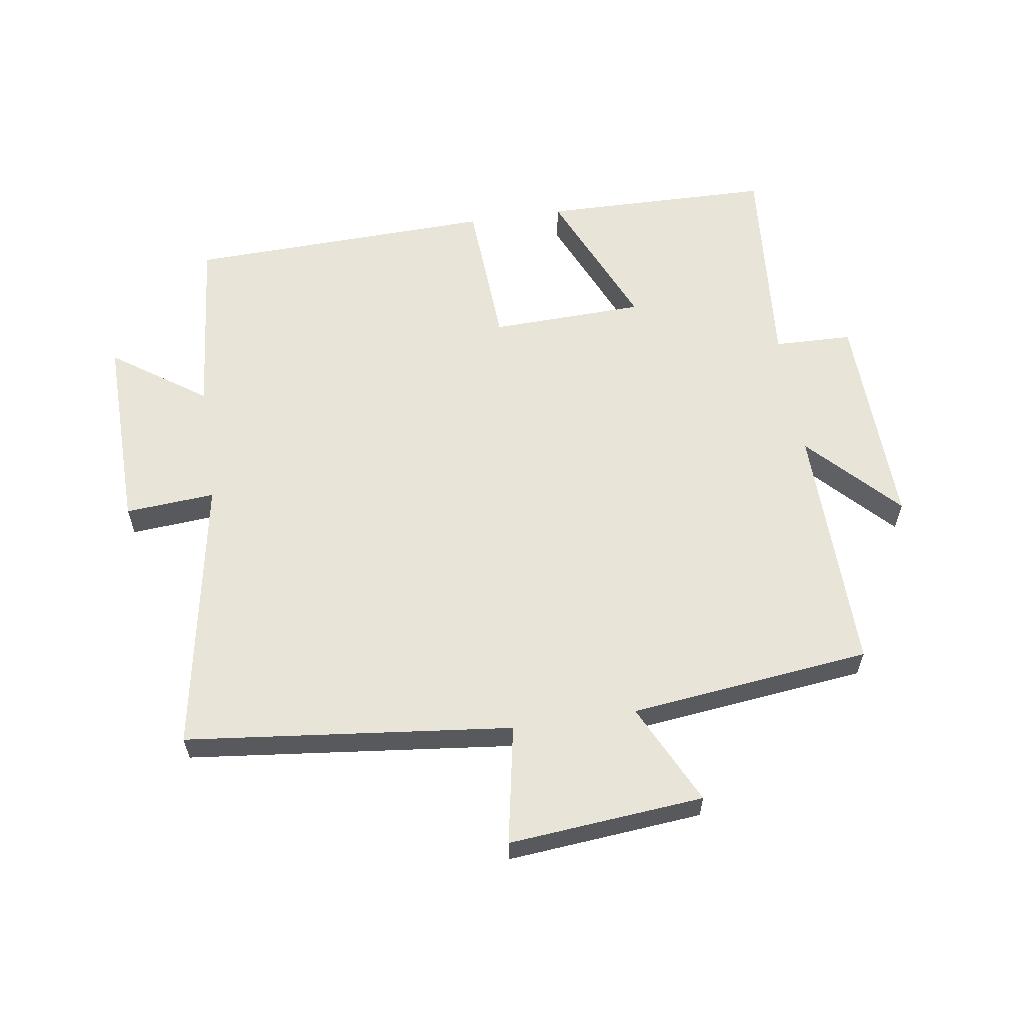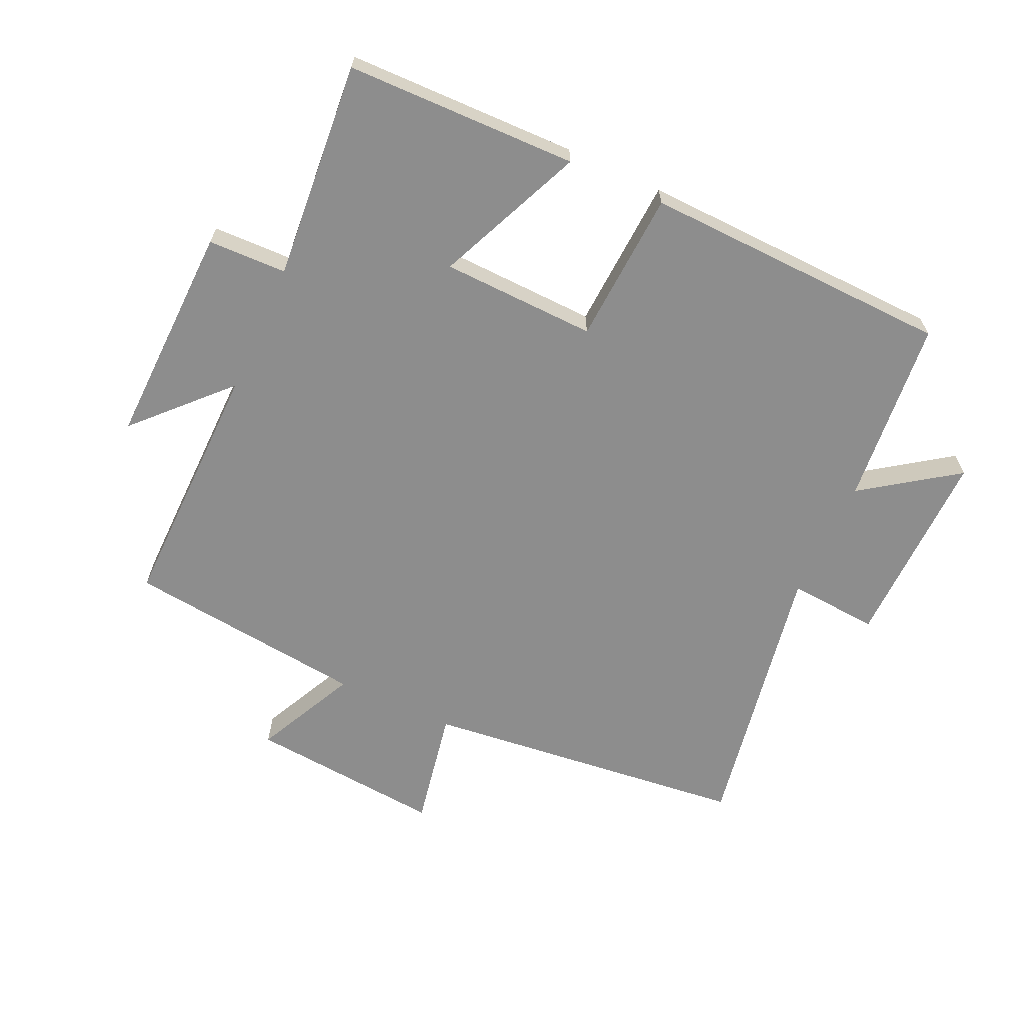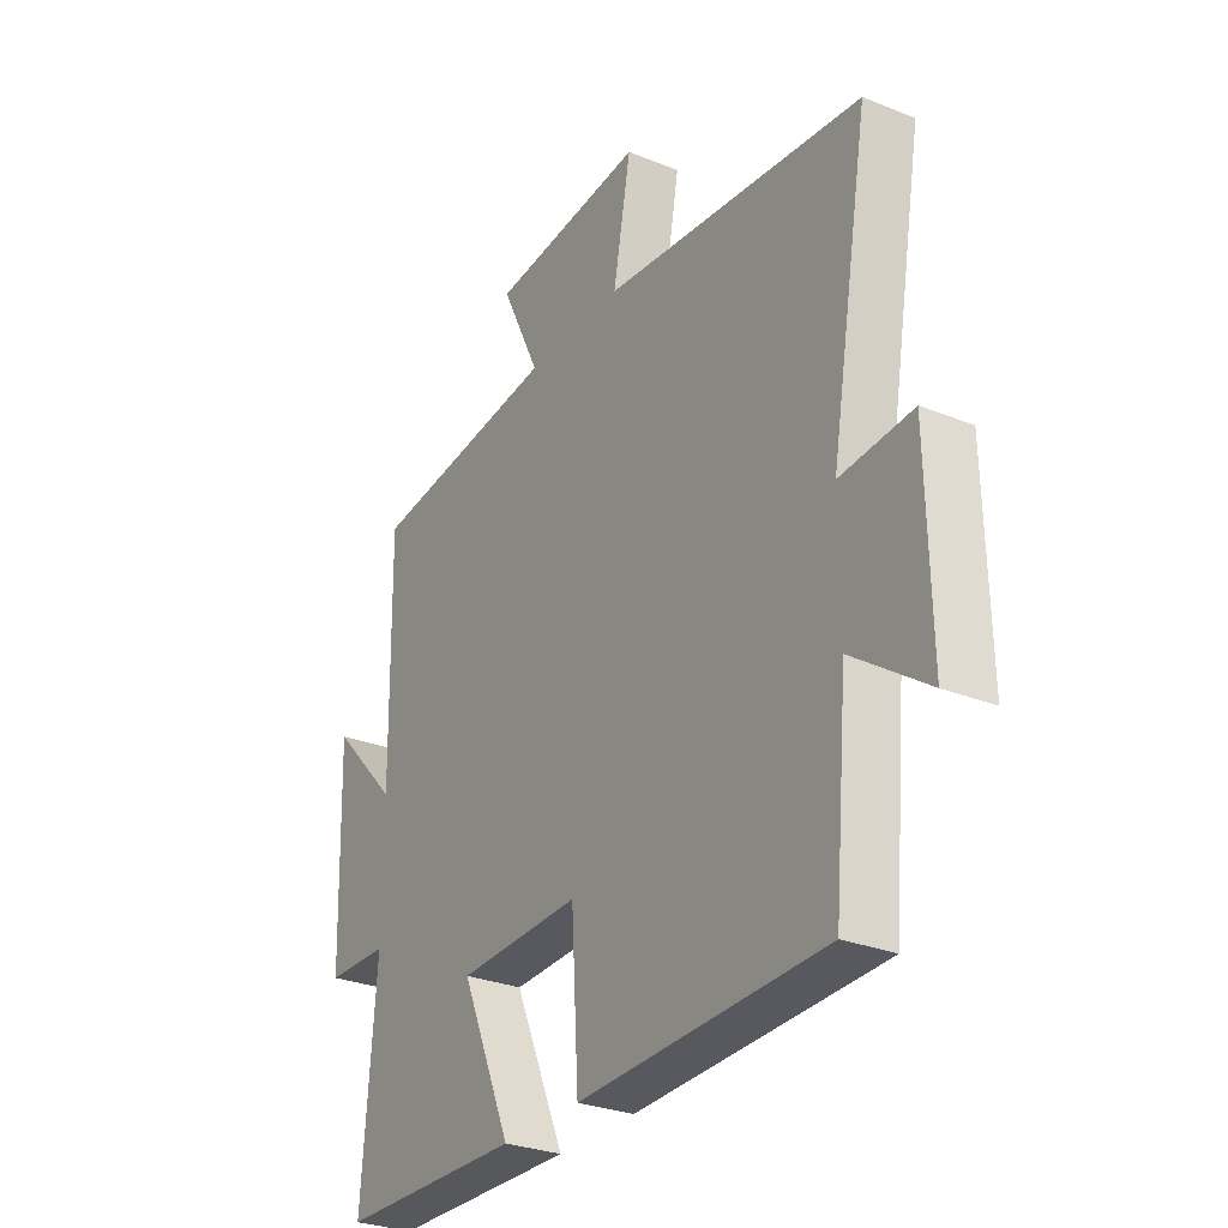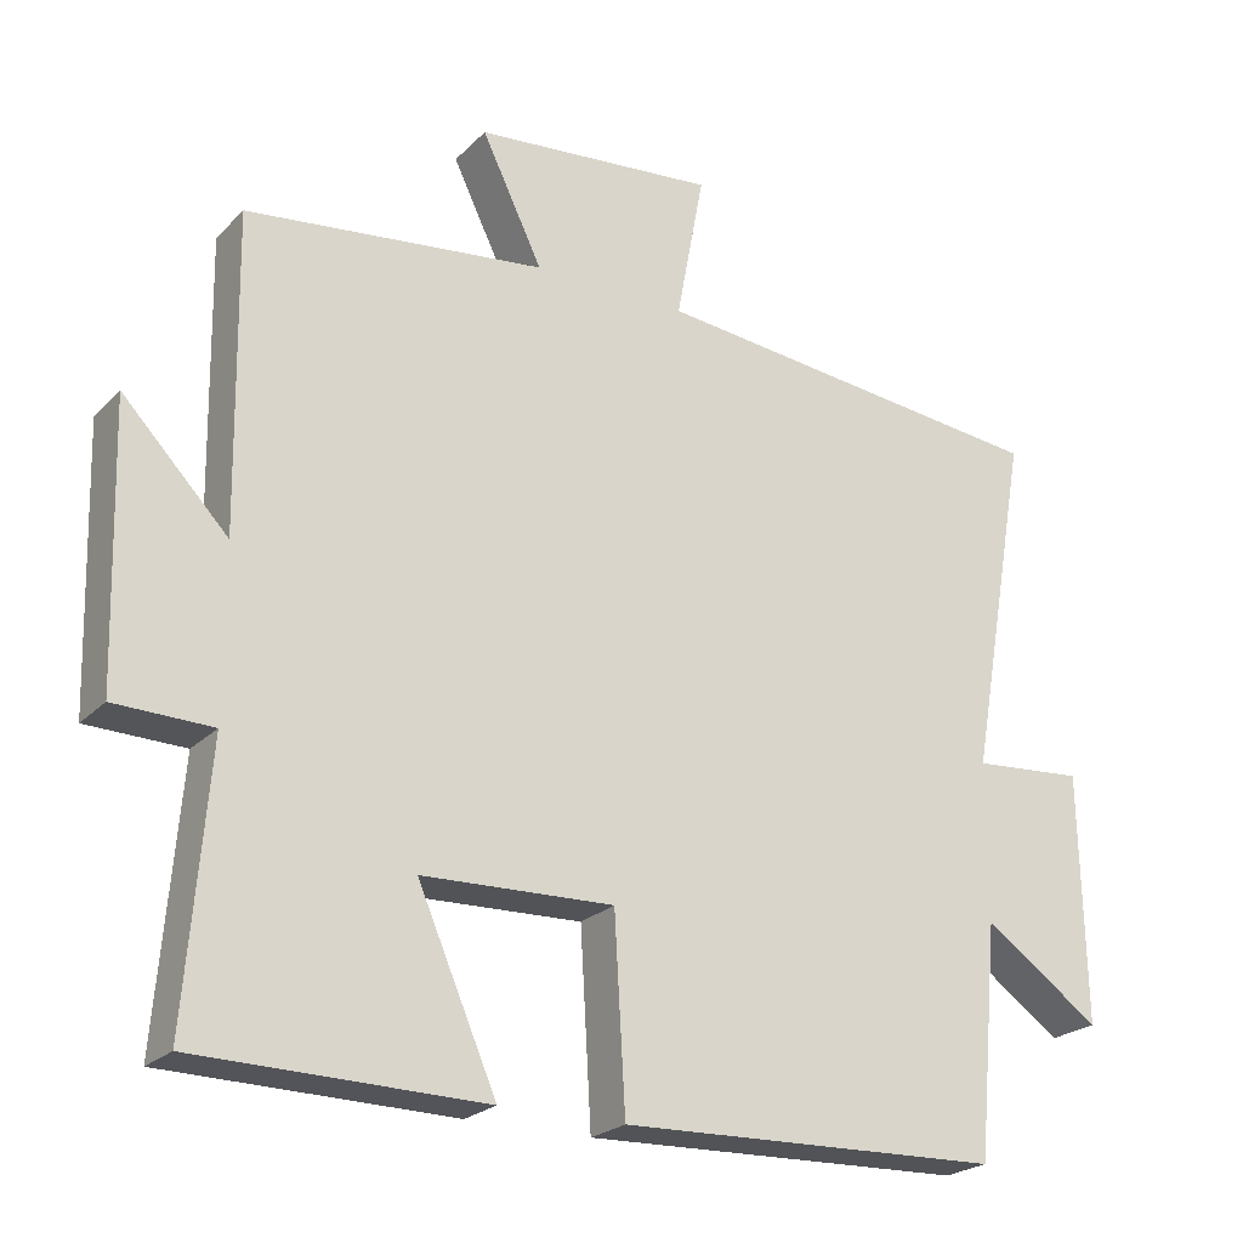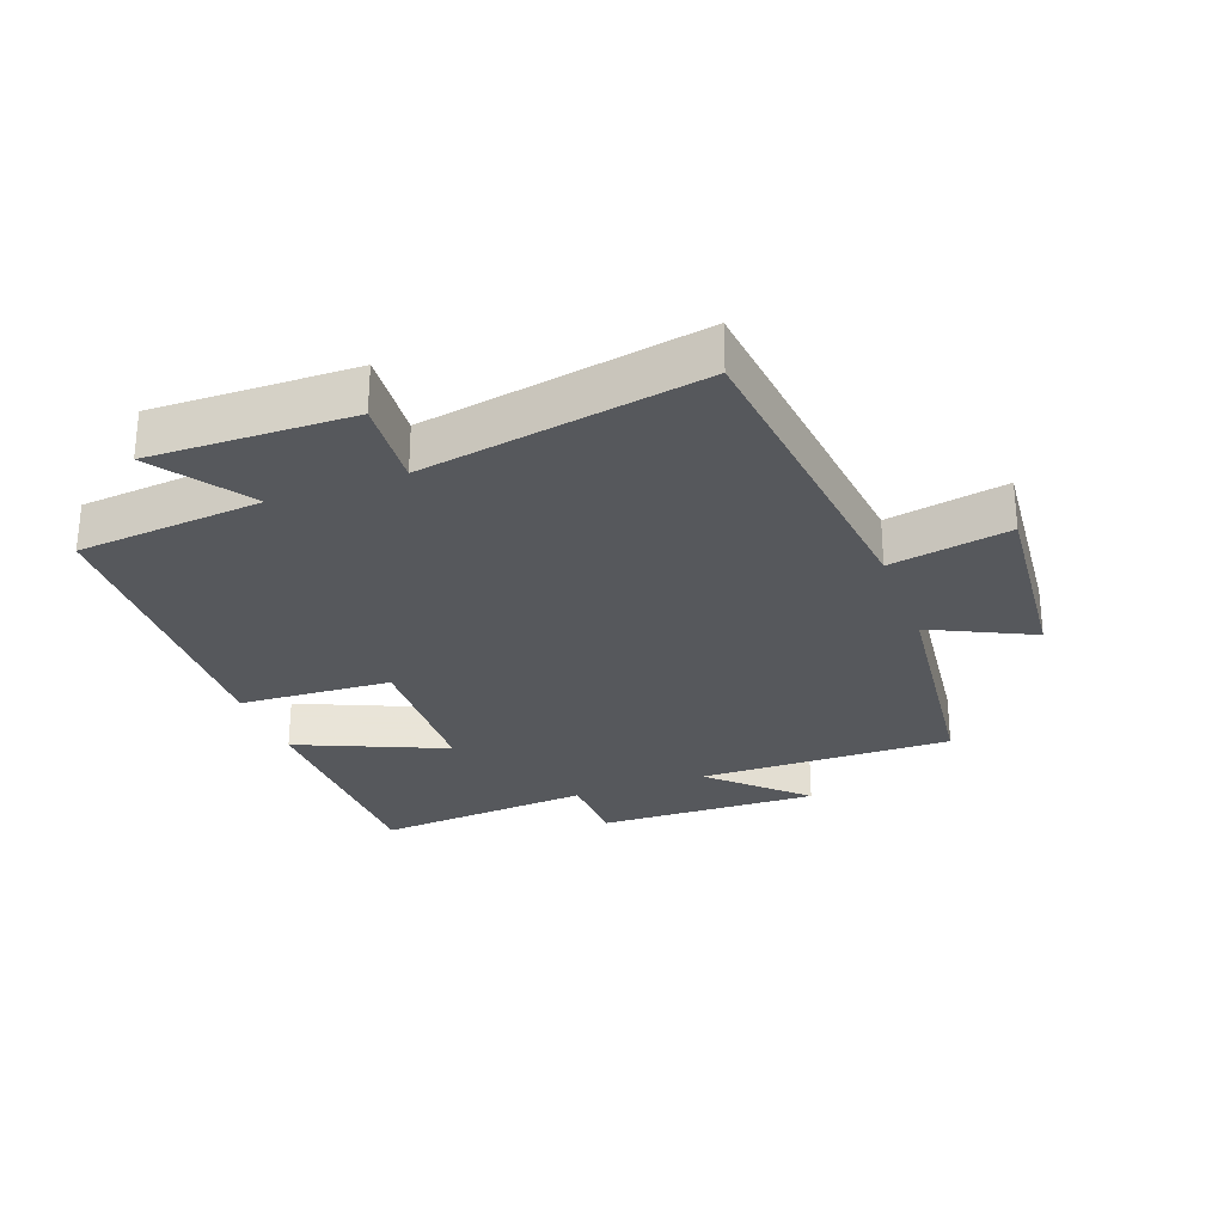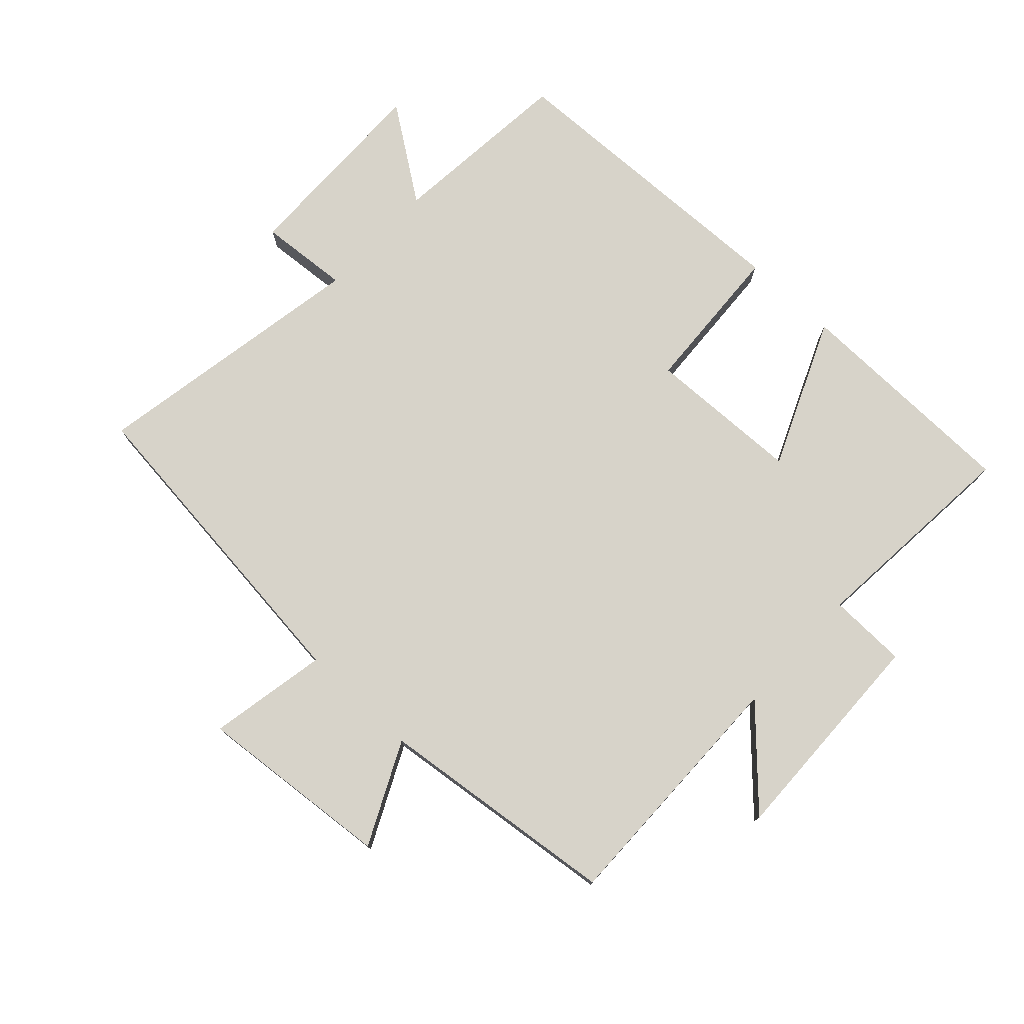
<metadata>
{"format":"obj","ext":"obj","renderer":"f3d","projection":"perspective","resolution":1024,"background":"white","views":[{"elev":59.8,"azim":-8.5,"up":"+Y"},{"elev":-64.6,"azim":155.4,"up":"+Y"},{"elev":-28.8,"azim":-121.1,"up":"+Z"},{"elev":-23.2,"azim":147.9,"up":"+Z"},{"elev":-28.0,"azim":-69.7,"up":"+Y"},{"elev":76.4,"azim":43.0,"up":"+Y"}]}
</metadata>
<code>
v -0.473 0.07 -0.484
v -0.5 0.07 -0.193
v -0.647 0.07 -0.296
v -0.641 0.07 0.018
v -0.5 0.07 0.007
v -0.577 0.07 0.444
v -0.066 0.07 0.5
v -0.101 0.07 0.687
v 0.205 0.07 0.659
v 0.128 0.07 0.5
v 0.506 0.07 0.456
v 0.5 0.07 0.059
v 0.633 0.07 0.198
v 0.623 0.07 -0.15
v 0.5 0.07 -0.153
v 0.528 0.07 -0.494
v 0.166 0.07 -0.5
v 0.266 0.07 -0.269
v 0.024 0.07 -0.261
v 0.01 0.07 -0.5
v -0.473 0 -0.484
v -0.5 0 -0.193
v -0.647 0 -0.296
v -0.641 0 0.018
v -0.5 0 0.007
v -0.577 0 0.444
v -0.066 0 0.5
v -0.101 0 0.687
v 0.205 0 0.659
v 0.128 0 0.5
v 0.506 0 0.456
v 0.5 0 0.059
v 0.633 0 0.198
v 0.623 0 -0.15
v 0.5 0 -0.153
v 0.528 0 -0.494
v 0.166 0 -0.5
v 0.266 0 -0.269
v 0.024 0 -0.261
v 0.01 0 -0.5
f 19 20 1 2
f 18 19 2
f 15 16 17 18
f 15 18 2
f 12 13 14 15
f 12 15 2
f 10 11 12 2
f 7 8 9 10
f 5 6 7 10
f 5 10 2 3
f 3 4 5
f 22 21 40 39
f 22 39 38
f 38 37 36 35
f 22 38 35
f 35 34 33 32
f 22 35 32
f 22 32 31 30
f 30 29 28 27
f 30 27 26 25
f 23 22 30 25
f 25 24 23
f 1 21 22 2
f 2 22 23 3
f 3 23 24 4
f 4 24 25 5
f 5 25 26 6
f 6 26 27 7
f 7 27 28 8
f 8 28 29 9
f 9 29 30 10
f 10 30 31 11
f 11 31 32 12
f 12 32 33 13
f 13 33 34 14
f 14 34 35 15
f 15 35 36 16
f 16 36 37 17
f 17 37 38 18
f 18 38 39 19
f 19 39 40 20
f 20 40 21 1

</code>
